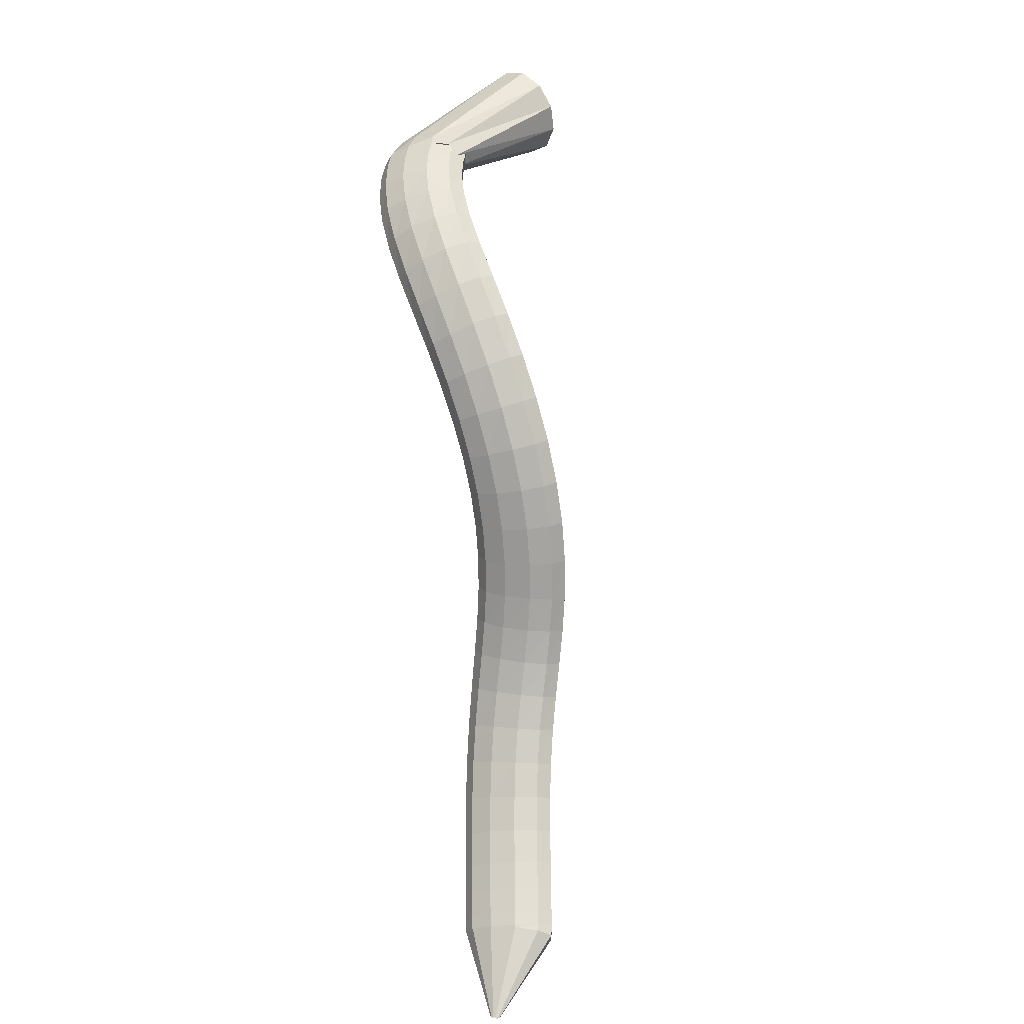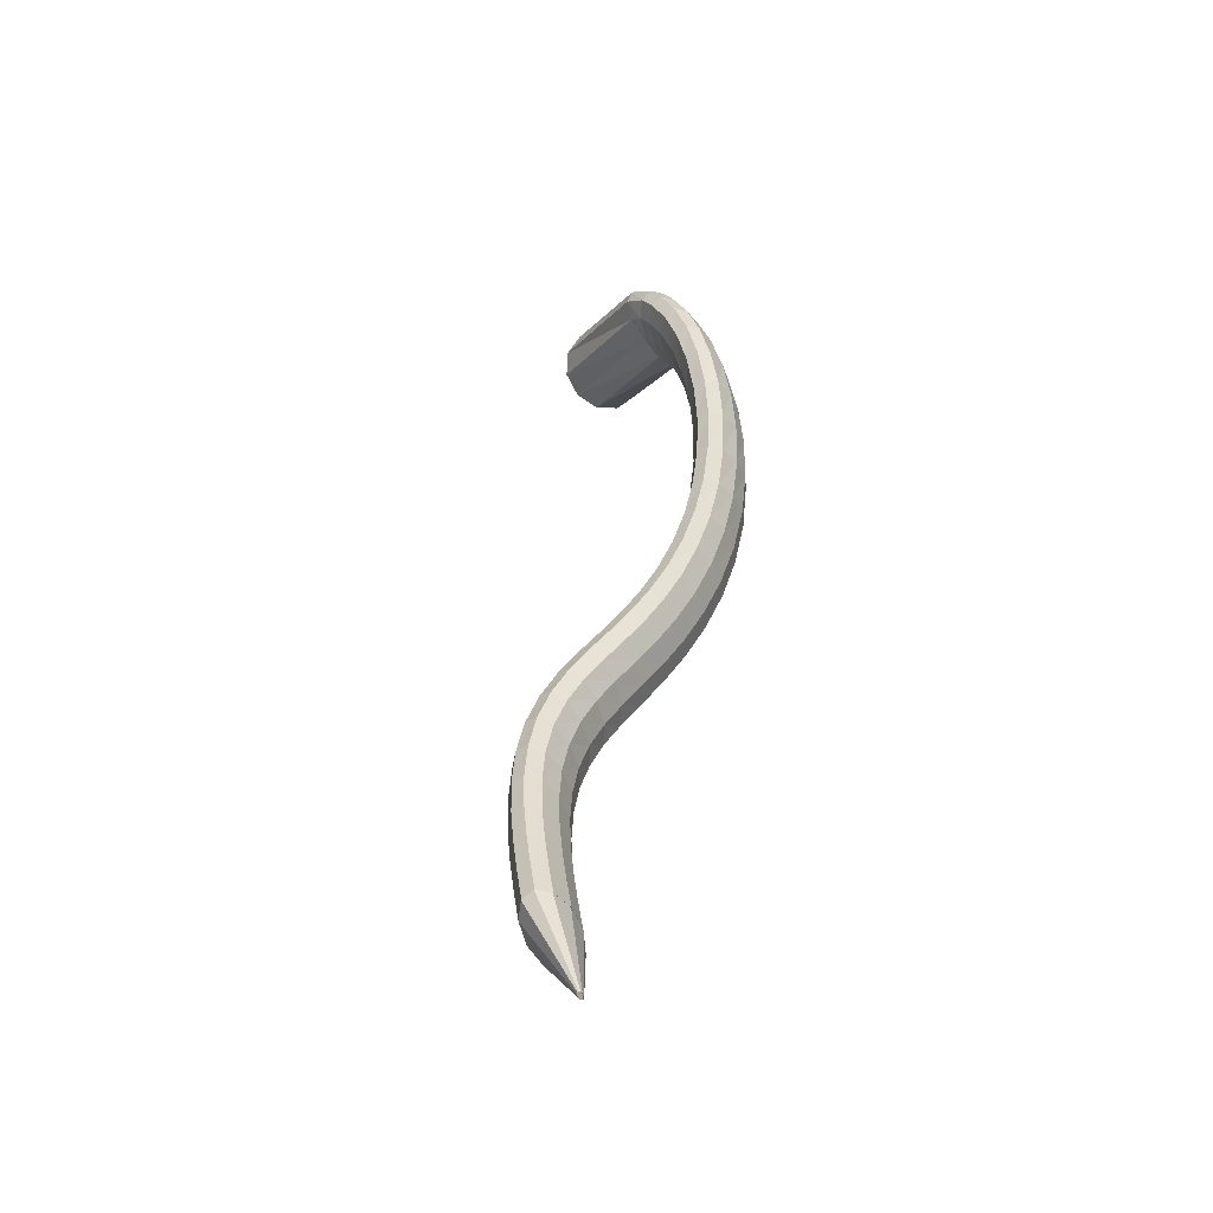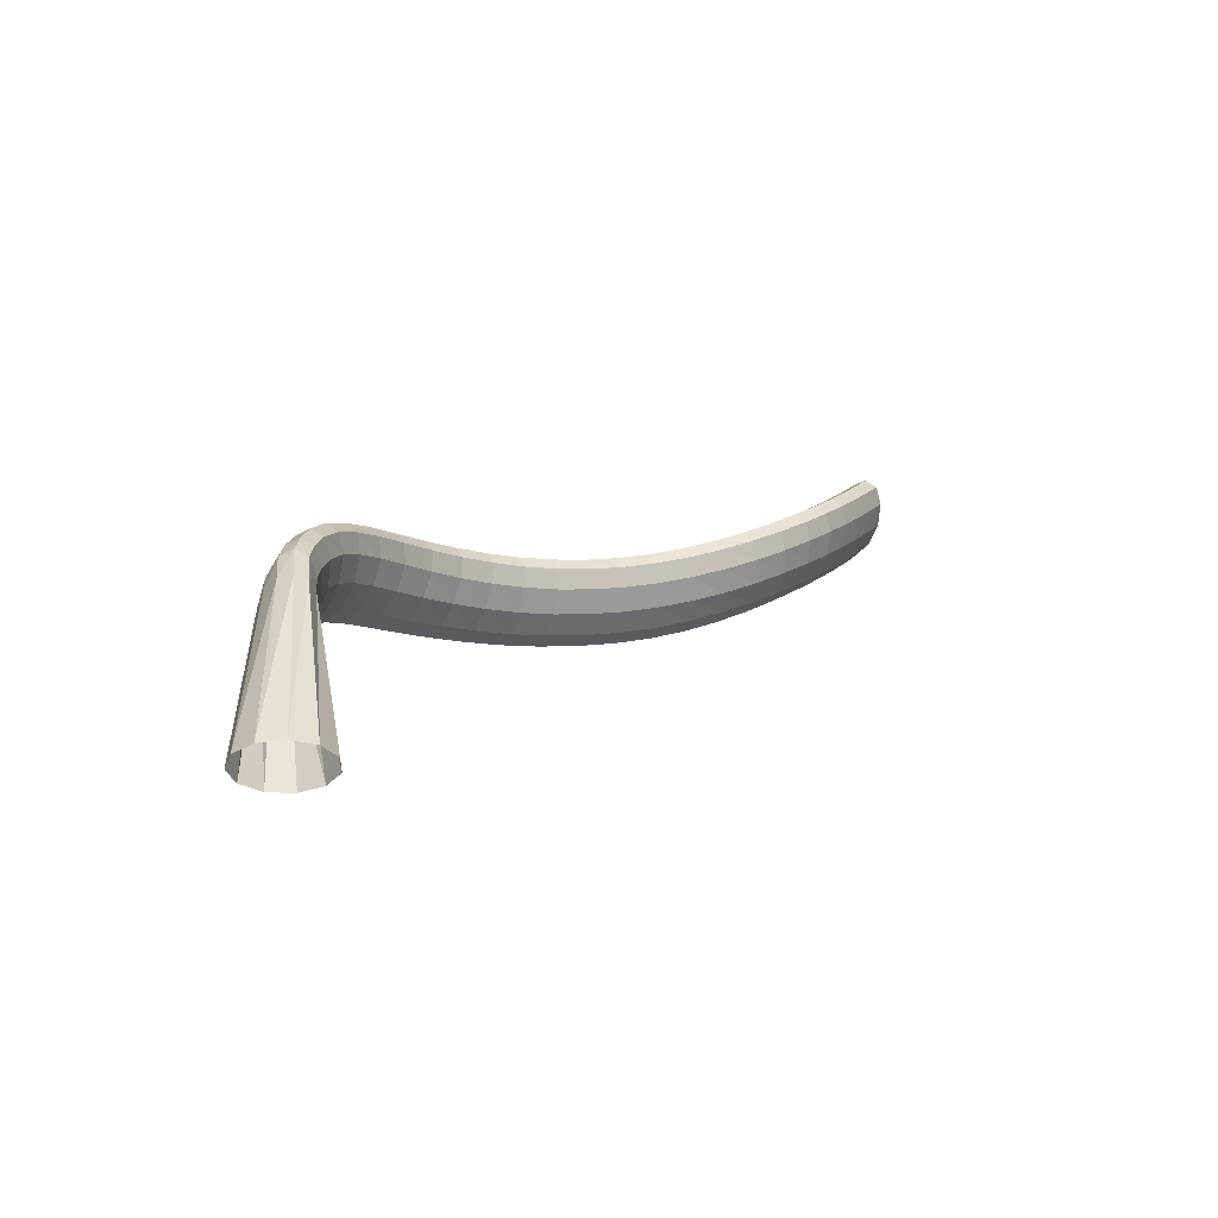
<metadata>
{"format":"obj","ext":"obj","renderer":"f3d","projection":"perspective","resolution":1024,"background":"white","views":[{"elev":51.7,"azim":81.9,"up":"+Y"},{"elev":44.2,"azim":66.9,"up":"+Z"},{"elev":7.6,"azim":-79.2,"up":"+Z"}]}
</metadata>
<code>
g tube1
v 168.5 165.8 120.3
v 169.9 167.8 118.8
v 170.1 170.5 118
v 169.1 173.1 118.2
v 167.1 174.8 119.3
v 164.9 175 121
v 163 173.8 122.7
v 162.2 171.3 123.9
v 162.6 168.6 124.2
v 164.2 166.3 123.5
v 166.4 165.3 122.1
v 168.5 165.8 120.3
v 177 170.9 133.2
v 178.5 172.4 131.6
v 179.2 174.2 130.6
v 178.8 175.6 130.6
v 177.5 176.2 131.5
v 175.7 175.8 133.1
v 173.9 174.6 134.9
v 172.7 172.9 136.3
v 172.5 171.2 136.8
v 173.4 170.2 136.3
v 175.1 170.1 135
v 177 170.9 133.2
v 177.4 170.9 133.4
v 178.1 172 131.1
v 178.4 173.6 129.6
v 178.2 175 129.6
v 177.6 175.9 131
v 176.8 175.9 133.3
v 176.1 175.1 135.9
v 175.6 173.7 137.9
v 175.5 172.2 138.7
v 175.9 171 138
v 176.6 170.5 136
v 177.4 170.9 133.4
v 179.2 171.1 134
v 179.7 172.2 131.6
v 179.9 173.7 130.1
v 179.8 175.2 130.1
v 179.4 176.1 131.5
v 178.9 176.2 133.9
v 178.3 175.4 136.6
v 177.9 174 138.6
v 177.9 172.4 139.4
v 178.1 171.2 138.7
v 178.6 170.7 136.6
v 179.2 171.1 134
v 181.7 171.2 134.4
v 181.9 172.3 132
v 182.1 173.9 130.5
v 182.1 175.3 130.5
v 181.9 176.2 132
v 181.7 176.3 134.5
v 181.4 175.5 137.1
v 181.2 174.1 139.2
v 181.1 172.5 139.9
v 181.2 171.3 139.2
v 181.4 170.8 137.1
v 181.7 171.2 134.4
v 184.7 171.1 134.5
v 184.8 172.3 132
v 184.8 173.9 130.6
v 184.9 175.4 130.6
v 185 176.2 132.2
v 185.1 176.2 134.6
v 185.1 175.4 137.3
v 185.1 173.9 139.4
v 185 172.3 140.1
v 184.9 171.1 139.3
v 184.8 170.7 137.2
v 184.7 171.1 134.5
v 188.2 170.8 134.1
v 188.1 172.1 131.7
v 188.2 173.7 130.4
v 188.4 175.1 130.4
v 188.7 175.9 131.9
v 189 175.8 134.4
v 189.2 174.8 137
v 189.2 173.3 139
v 189.1 171.8 139.7
v 188.8 170.6 138.9
v 188.4 170.2 136.8
v 188.2 170.8 134.1
v 191.9 170.1 133.4
v 191.8 171.4 131.1
v 192 173.1 129.7
v 192.3 174.5 129.8
v 192.8 175.2 131.3
v 193.3 175 133.8
v 193.5 173.9 136.4
v 193.5 172.3 138.3
v 193.2 170.7 138.9
v 192.8 169.6 138.1
v 192.3 169.4 136
v 191.9 170.1 133.4
v 195.8 168.9 132.5
v 195.7 170.3 130.1
v 196 172 128.8
v 196.6 173.3 128.9
v 197.1 174 130.4
v 197.6 173.6 132.9
v 197.8 172.5 135.4
v 197.7 170.9 137.3
v 197.3 169.3 138
v 196.7 168.3 137.1
v 196.1 168.1 135.1
v 195.8 168.9 132.5
v 199.6 167.3 131.4
v 199.7 168.8 129.1
v 200.2 170.4 127.8
v 200.9 171.7 127.9
v 201.5 172.2 129.4
v 202 171.8 131.8
v 202 170.6 134.4
v 201.8 169 136.3
v 201.2 167.5 136.9
v 200.5 166.6 136
v 199.9 166.5 134
v 199.6 167.3 131.4
v 203.3 165.3 130.4
v 203.6 166.7 128
v 204.2 168.2 126.7
v 205.1 169.4 126.9
v 205.7 169.9 128.4
v 206.1 169.5 130.8
v 206 168.3 133.4
v 205.5 166.8 135.3
v 204.8 165.4 135.9
v 204 164.5 135
v 203.4 164.5 133
v 203.3 165.3 130.4
v 206.7 162.8 129.5
v 207.2 164.1 127.1
v 208.1 165.6 125.8
v 209 166.7 125.9
v 209.7 167.1 127.4
v 210 166.7 129.9
v 209.7 165.6 132.5
v 209 164.2 134.4
v 208.1 162.9 135
v 207.2 162.1 134.2
v 206.7 162.1 132.1
v 206.7 162.8 129.5
v 209.8 160 128.7
v 210.5 161.2 126.4
v 211.5 162.5 125
v 212.6 163.5 125.2
v 213.3 163.9 126.7
v 213.4 163.6 129.1
v 213 162.6 131.8
v 212.1 161.3 133.7
v 211 160.1 134.3
v 210.1 159.4 133.5
v 209.7 159.3 131.4
v 209.8 160 128.7
v 212.6 156.9 128.3
v 213.5 157.9 125.9
v 214.7 159.1 124.5
v 215.8 160 124.6
v 216.5 160.4 126.2
v 216.5 160.2 128.6
v 215.9 159.4 131.3
v 214.8 158.3 133.2
v 213.7 157.2 133.9
v 212.7 156.5 133
v 212.3 156.4 130.9
v 212.6 156.9 128.3
v 215.1 153.7 128.1
v 216.1 154.5 125.6
v 217.4 155.5 124.3
v 218.6 156.4 124.4
v 219.2 156.8 125.9
v 219.2 156.7 128.4
v 218.5 156.1 131
v 217.3 155.2 133
v 216 154.2 133.7
v 215 153.5 132.8
v 214.7 153.4 130.7
v 215.1 153.7 128.1
v 217.3 150.4 128.1
v 218.5 151.1 125.7
v 219.8 151.9 124.3
v 221 152.7 124.4
v 221.7 153.2 125.9
v 221.6 153.3 128.4
v 220.7 152.8 131.1
v 219.4 152 133
v 218.1 151.2 133.7
v 217.1 150.5 132.9
v 216.8 150.2 130.8
v 217.3 150.4 128.1
v 219.5 147.1 128.4
v 220.7 147.6 126
v 222.1 148.4 124.6
v 223.3 149.3 124.7
v 223.9 149.8 126.2
v 223.7 150 128.7
v 222.8 149.7 131.3
v 221.4 149 133.3
v 220 148.1 134
v 219.1 147.4 133.1
v 218.9 147 131
v 219.5 147.1 128.4
v 221.8 143.8 128.8
v 223 144.3 126.5
v 224.5 145.1 125.1
v 225.6 146 125.2
v 226.1 146.7 126.8
v 225.8 146.9 129.2
v 224.8 146.6 131.8
v 223.4 145.9 133.8
v 222 145.1 134.4
v 221.2 144.3 133.6
v 221.1 143.8 131.5
v 221.8 143.8 128.8
v 224.3 140.6 129.5
v 225.6 141.2 127.1
v 227 142.1 125.8
v 228.1 143.1 125.9
v 228.5 143.8 127.5
v 228.1 144 129.9
v 227 143.7 132.5
v 225.6 143 134.4
v 224.3 142 135
v 223.6 141.1 134.2
v 223.6 140.6 132.1
v 224.3 140.6 129.5
v 227.3 137.6 130.2
v 228.5 138.3 127.9
v 229.8 139.4 126.6
v 230.8 140.5 126.7
v 231.1 141.2 128.2
v 230.6 141.4 130.7
v 229.6 141 133.3
v 228.3 140.1 135.2
v 227.1 139 135.8
v 226.4 138 134.9
v 226.5 137.5 132.8
v 227.3 137.6 130.2
v 230.6 135 131
v 231.7 135.8 128.7
v 232.9 137 127.3
v 233.7 138.2 127.5
v 234 139 129
v 233.5 139.1 131.4
v 232.5 138.6 134
v 231.3 137.5 135.9
v 230.3 136.3 136.6
v 229.8 135.2 135.7
v 229.9 134.7 133.6
v 230.6 135 131
v 234.2 132.7 131.7
v 235.2 133.7 129.4
v 236.2 135 128
v 236.9 136.3 128.2
v 237.1 137.1 129.7
v 236.7 137.2 132.1
v 235.8 136.5 134.7
v 234.8 135.3 136.7
v 233.9 134 137.3
v 233.5 132.9 136.4
v 233.6 132.4 134.4
v 234.2 132.7 131.7
v 238 130.9 132.4
v 238.9 131.9 130
v 239.7 133.3 128.6
v 240.3 134.7 128.7
v 240.4 135.5 130.3
v 240 135.5 132.7
v 239.3 134.8 135.3
v 238.4 133.5 137.3
v 237.7 132.1 137.9
v 237.3 131 137.1
v 237.4 130.5 135
v 238 130.9 132.4
v 241.8 129.4 132.9
v 242.5 130.5 130.5
v 243.2 132 129.1
v 243.7 133.3 129.2
v 243.8 134.2 130.8
v 243.4 134.2 133.2
v 242.8 133.4 135.9
v 242 132.1 137.8
v 241.4 130.6 138.5
v 241.1 129.5 137.6
v 241.2 129 135.6
v 241.8 129.4 132.9
v 245.3 128.3 133.4
v 245.9 129.4 131
v 246.6 130.9 129.6
v 247 132.3 129.7
v 247 133.1 131.2
v 246.7 133.1 133.7
v 246.1 132.3 136.3
v 245.4 131 138.3
v 244.9 129.5 138.9
v 244.6 128.3 138.1
v 244.8 127.9 136
v 245.3 128.3 133.4
v 248.3 127.4 133.8
v 248.9 128.5 131.4
v 249.5 130 130
v 249.9 131.4 130.1
v 249.9 132.3 131.6
v 249.6 132.3 134
v 249 131.5 136.7
v 248.4 130.1 138.7
v 247.9 128.6 139.3
v 247.7 127.4 138.5
v 247.8 127 136.4
v 248.3 127.4 133.8
v 250.6 126.8 134.1
v 251.2 127.9 131.7
v 251.8 129.4 130.3
v 252.2 130.8 130.4
v 252.2 131.6 131.9
v 251.9 131.7 134.4
v 251.3 130.9 137
v 250.7 129.5 139
v 250.2 128 139.6
v 250 126.8 138.8
v 250.1 126.3 136.7
v 250.6 126.8 134.1
v 252.1 126.4 134.3
v 252.7 127.5 131.9
v 253.3 129 130.5
v 253.6 130.4 130.6
v 253.7 131.3 132.1
v 253.3 131.3 134.5
v 252.7 130.5 137.2
v 252.1 129.1 139.2
v 251.6 127.6 139.8
v 251.4 126.4 139
v 251.6 126 136.9
v 252.1 126.4 134.3
v 253 126.2 134.4
v 253.8 127.3 132.1
v 254.4 128.8 130.7
v 254.6 130.2 130.8
v 254.3 131.1 132.2
v 253.6 131.2 134.6
v 252.7 130.5 137.1
v 251.9 129.1 139.1
v 251.5 127.6 139.8
v 251.6 126.3 139
v 252.2 125.8 137
v 253 126.2 134.4
v 262 127.3 137.9
v 262 127.4 137.6
v 262.1 127.5 137.5
v 262.1 127.7 137.5
v 262.1 127.8 137.7
v 262 127.8 137.9
v 261.9 127.7 138.1
v 261.8 127.6 138.3
v 261.8 127.4 138.4
v 261.8 127.3 138.3
v 261.9 127.2 138.1
v 262 127.3 137.9
f 1 2 14
f 14 13 1
f 2 3 15
f 15 14 2
f 3 4 16
f 16 15 3
f 4 5 17
f 17 16 4
f 5 6 18
f 18 17 5
f 6 7 19
f 19 18 6
f 7 8 20
f 20 19 7
f 8 9 21
f 21 20 8
f 9 10 22
f 22 21 9
f 10 11 23
f 23 22 10
f 11 12 24
f 24 23 11
f 13 14 26
f 26 25 13
f 14 15 27
f 27 26 14
f 15 16 28
f 28 27 15
f 16 17 29
f 29 28 16
f 17 18 30
f 30 29 17
f 18 19 31
f 31 30 18
f 19 20 32
f 32 31 19
f 20 21 33
f 33 32 20
f 21 22 34
f 34 33 21
f 22 23 35
f 35 34 22
f 23 24 36
f 36 35 23
f 25 26 38
f 38 37 25
f 26 27 39
f 39 38 26
f 27 28 40
f 40 39 27
f 28 29 41
f 41 40 28
f 29 30 42
f 42 41 29
f 30 31 43
f 43 42 30
f 31 32 44
f 44 43 31
f 32 33 45
f 45 44 32
f 33 34 46
f 46 45 33
f 34 35 47
f 47 46 34
f 35 36 48
f 48 47 35
f 37 38 50
f 50 49 37
f 38 39 51
f 51 50 38
f 39 40 52
f 52 51 39
f 40 41 53
f 53 52 40
f 41 42 54
f 54 53 41
f 42 43 55
f 55 54 42
f 43 44 56
f 56 55 43
f 44 45 57
f 57 56 44
f 45 46 58
f 58 57 45
f 46 47 59
f 59 58 46
f 47 48 60
f 60 59 47
f 49 50 62
f 62 61 49
f 50 51 63
f 63 62 50
f 51 52 64
f 64 63 51
f 52 53 65
f 65 64 52
f 53 54 66
f 66 65 53
f 54 55 67
f 67 66 54
f 55 56 68
f 68 67 55
f 56 57 69
f 69 68 56
f 57 58 70
f 70 69 57
f 58 59 71
f 71 70 58
f 59 60 72
f 72 71 59
f 61 62 74
f 74 73 61
f 62 63 75
f 75 74 62
f 63 64 76
f 76 75 63
f 64 65 77
f 77 76 64
f 65 66 78
f 78 77 65
f 66 67 79
f 79 78 66
f 67 68 80
f 80 79 67
f 68 69 81
f 81 80 68
f 69 70 82
f 82 81 69
f 70 71 83
f 83 82 70
f 71 72 84
f 84 83 71
f 73 74 86
f 86 85 73
f 74 75 87
f 87 86 74
f 75 76 88
f 88 87 75
f 76 77 89
f 89 88 76
f 77 78 90
f 90 89 77
f 78 79 91
f 91 90 78
f 79 80 92
f 92 91 79
f 80 81 93
f 93 92 80
f 81 82 94
f 94 93 81
f 82 83 95
f 95 94 82
f 83 84 96
f 96 95 83
f 85 86 98
f 98 97 85
f 86 87 99
f 99 98 86
f 87 88 100
f 100 99 87
f 88 89 101
f 101 100 88
f 89 90 102
f 102 101 89
f 90 91 103
f 103 102 90
f 91 92 104
f 104 103 91
f 92 93 105
f 105 104 92
f 93 94 106
f 106 105 93
f 94 95 107
f 107 106 94
f 95 96 108
f 108 107 95
f 97 98 110
f 110 109 97
f 98 99 111
f 111 110 98
f 99 100 112
f 112 111 99
f 100 101 113
f 113 112 100
f 101 102 114
f 114 113 101
f 102 103 115
f 115 114 102
f 103 104 116
f 116 115 103
f 104 105 117
f 117 116 104
f 105 106 118
f 118 117 105
f 106 107 119
f 119 118 106
f 107 108 120
f 120 119 107
f 109 110 122
f 122 121 109
f 110 111 123
f 123 122 110
f 111 112 124
f 124 123 111
f 112 113 125
f 125 124 112
f 113 114 126
f 126 125 113
f 114 115 127
f 127 126 114
f 115 116 128
f 128 127 115
f 116 117 129
f 129 128 116
f 117 118 130
f 130 129 117
f 118 119 131
f 131 130 118
f 119 120 132
f 132 131 119
f 121 122 134
f 134 133 121
f 122 123 135
f 135 134 122
f 123 124 136
f 136 135 123
f 124 125 137
f 137 136 124
f 125 126 138
f 138 137 125
f 126 127 139
f 139 138 126
f 127 128 140
f 140 139 127
f 128 129 141
f 141 140 128
f 129 130 142
f 142 141 129
f 130 131 143
f 143 142 130
f 131 132 144
f 144 143 131
f 133 134 146
f 146 145 133
f 134 135 147
f 147 146 134
f 135 136 148
f 148 147 135
f 136 137 149
f 149 148 136
f 137 138 150
f 150 149 137
f 138 139 151
f 151 150 138
f 139 140 152
f 152 151 139
f 140 141 153
f 153 152 140
f 141 142 154
f 154 153 141
f 142 143 155
f 155 154 142
f 143 144 156
f 156 155 143
f 145 146 158
f 158 157 145
f 146 147 159
f 159 158 146
f 147 148 160
f 160 159 147
f 148 149 161
f 161 160 148
f 149 150 162
f 162 161 149
f 150 151 163
f 163 162 150
f 151 152 164
f 164 163 151
f 152 153 165
f 165 164 152
f 153 154 166
f 166 165 153
f 154 155 167
f 167 166 154
f 155 156 168
f 168 167 155
f 157 158 170
f 170 169 157
f 158 159 171
f 171 170 158
f 159 160 172
f 172 171 159
f 160 161 173
f 173 172 160
f 161 162 174
f 174 173 161
f 162 163 175
f 175 174 162
f 163 164 176
f 176 175 163
f 164 165 177
f 177 176 164
f 165 166 178
f 178 177 165
f 166 167 179
f 179 178 166
f 167 168 180
f 180 179 167
f 169 170 182
f 182 181 169
f 170 171 183
f 183 182 170
f 171 172 184
f 184 183 171
f 172 173 185
f 185 184 172
f 173 174 186
f 186 185 173
f 174 175 187
f 187 186 174
f 175 176 188
f 188 187 175
f 176 177 189
f 189 188 176
f 177 178 190
f 190 189 177
f 178 179 191
f 191 190 178
f 179 180 192
f 192 191 179
f 181 182 194
f 194 193 181
f 182 183 195
f 195 194 182
f 183 184 196
f 196 195 183
f 184 185 197
f 197 196 184
f 185 186 198
f 198 197 185
f 186 187 199
f 199 198 186
f 187 188 200
f 200 199 187
f 188 189 201
f 201 200 188
f 189 190 202
f 202 201 189
f 190 191 203
f 203 202 190
f 191 192 204
f 204 203 191
f 193 194 206
f 206 205 193
f 194 195 207
f 207 206 194
f 195 196 208
f 208 207 195
f 196 197 209
f 209 208 196
f 197 198 210
f 210 209 197
f 198 199 211
f 211 210 198
f 199 200 212
f 212 211 199
f 200 201 213
f 213 212 200
f 201 202 214
f 214 213 201
f 202 203 215
f 215 214 202
f 203 204 216
f 216 215 203
f 205 206 218
f 218 217 205
f 206 207 219
f 219 218 206
f 207 208 220
f 220 219 207
f 208 209 221
f 221 220 208
f 209 210 222
f 222 221 209
f 210 211 223
f 223 222 210
f 211 212 224
f 224 223 211
f 212 213 225
f 225 224 212
f 213 214 226
f 226 225 213
f 214 215 227
f 227 226 214
f 215 216 228
f 228 227 215
f 217 218 230
f 230 229 217
f 218 219 231
f 231 230 218
f 219 220 232
f 232 231 219
f 220 221 233
f 233 232 220
f 221 222 234
f 234 233 221
f 222 223 235
f 235 234 222
f 223 224 236
f 236 235 223
f 224 225 237
f 237 236 224
f 225 226 238
f 238 237 225
f 226 227 239
f 239 238 226
f 227 228 240
f 240 239 227
f 229 230 242
f 242 241 229
f 230 231 243
f 243 242 230
f 231 232 244
f 244 243 231
f 232 233 245
f 245 244 232
f 233 234 246
f 246 245 233
f 234 235 247
f 247 246 234
f 235 236 248
f 248 247 235
f 236 237 249
f 249 248 236
f 237 238 250
f 250 249 237
f 238 239 251
f 251 250 238
f 239 240 252
f 252 251 239
f 241 242 254
f 254 253 241
f 242 243 255
f 255 254 242
f 243 244 256
f 256 255 243
f 244 245 257
f 257 256 244
f 245 246 258
f 258 257 245
f 246 247 259
f 259 258 246
f 247 248 260
f 260 259 247
f 248 249 261
f 261 260 248
f 249 250 262
f 262 261 249
f 250 251 263
f 263 262 250
f 251 252 264
f 264 263 251
f 253 254 266
f 266 265 253
f 254 255 267
f 267 266 254
f 255 256 268
f 268 267 255
f 256 257 269
f 269 268 256
f 257 258 270
f 270 269 257
f 258 259 271
f 271 270 258
f 259 260 272
f 272 271 259
f 260 261 273
f 273 272 260
f 261 262 274
f 274 273 261
f 262 263 275
f 275 274 262
f 263 264 276
f 276 275 263
f 265 266 278
f 278 277 265
f 266 267 279
f 279 278 266
f 267 268 280
f 280 279 267
f 268 269 281
f 281 280 268
f 269 270 282
f 282 281 269
f 270 271 283
f 283 282 270
f 271 272 284
f 284 283 271
f 272 273 285
f 285 284 272
f 273 274 286
f 286 285 273
f 274 275 287
f 287 286 274
f 275 276 288
f 288 287 275
f 277 278 290
f 290 289 277
f 278 279 291
f 291 290 278
f 279 280 292
f 292 291 279
f 280 281 293
f 293 292 280
f 281 282 294
f 294 293 281
f 282 283 295
f 295 294 282
f 283 284 296
f 296 295 283
f 284 285 297
f 297 296 284
f 285 286 298
f 298 297 285
f 286 287 299
f 299 298 286
f 287 288 300
f 300 299 287
f 289 290 302
f 302 301 289
f 290 291 303
f 303 302 290
f 291 292 304
f 304 303 291
f 292 293 305
f 305 304 292
f 293 294 306
f 306 305 293
f 294 295 307
f 307 306 294
f 295 296 308
f 308 307 295
f 296 297 309
f 309 308 296
f 297 298 310
f 310 309 297
f 298 299 311
f 311 310 298
f 299 300 312
f 312 311 299
f 301 302 314
f 314 313 301
f 302 303 315
f 315 314 302
f 303 304 316
f 316 315 303
f 304 305 317
f 317 316 304
f 305 306 318
f 318 317 305
f 306 307 319
f 319 318 306
f 307 308 320
f 320 319 307
f 308 309 321
f 321 320 308
f 309 310 322
f 322 321 309
f 310 311 323
f 323 322 310
f 311 312 324
f 324 323 311
f 313 314 326
f 326 325 313
f 314 315 327
f 327 326 314
f 315 316 328
f 328 327 315
f 316 317 329
f 329 328 316
f 317 318 330
f 330 329 317
f 318 319 331
f 331 330 318
f 319 320 332
f 332 331 319
f 320 321 333
f 333 332 320
f 321 322 334
f 334 333 321
f 322 323 335
f 335 334 322
f 323 324 336
f 336 335 323
f 325 326 338
f 338 337 325
f 326 327 339
f 339 338 326
f 327 328 340
f 340 339 327
f 328 329 341
f 341 340 328
f 329 330 342
f 342 341 329
f 330 331 343
f 343 342 330
f 331 332 344
f 344 343 331
f 332 333 345
f 345 344 332
f 333 334 346
f 346 345 333
f 334 335 347
f 347 346 334
f 335 336 348
f 348 347 335
f 337 338 350
f 350 349 337
f 338 339 351
f 351 350 338
f 339 340 352
f 352 351 339
f 340 341 353
f 353 352 340
f 341 342 354
f 354 353 341
f 342 343 355
f 355 354 342
f 343 344 356
f 356 355 343
f 344 345 357
f 357 356 344
f 345 346 358
f 358 357 345
f 346 347 359
f 359 358 346
f 347 348 360
f 360 359 347
g

</code>
